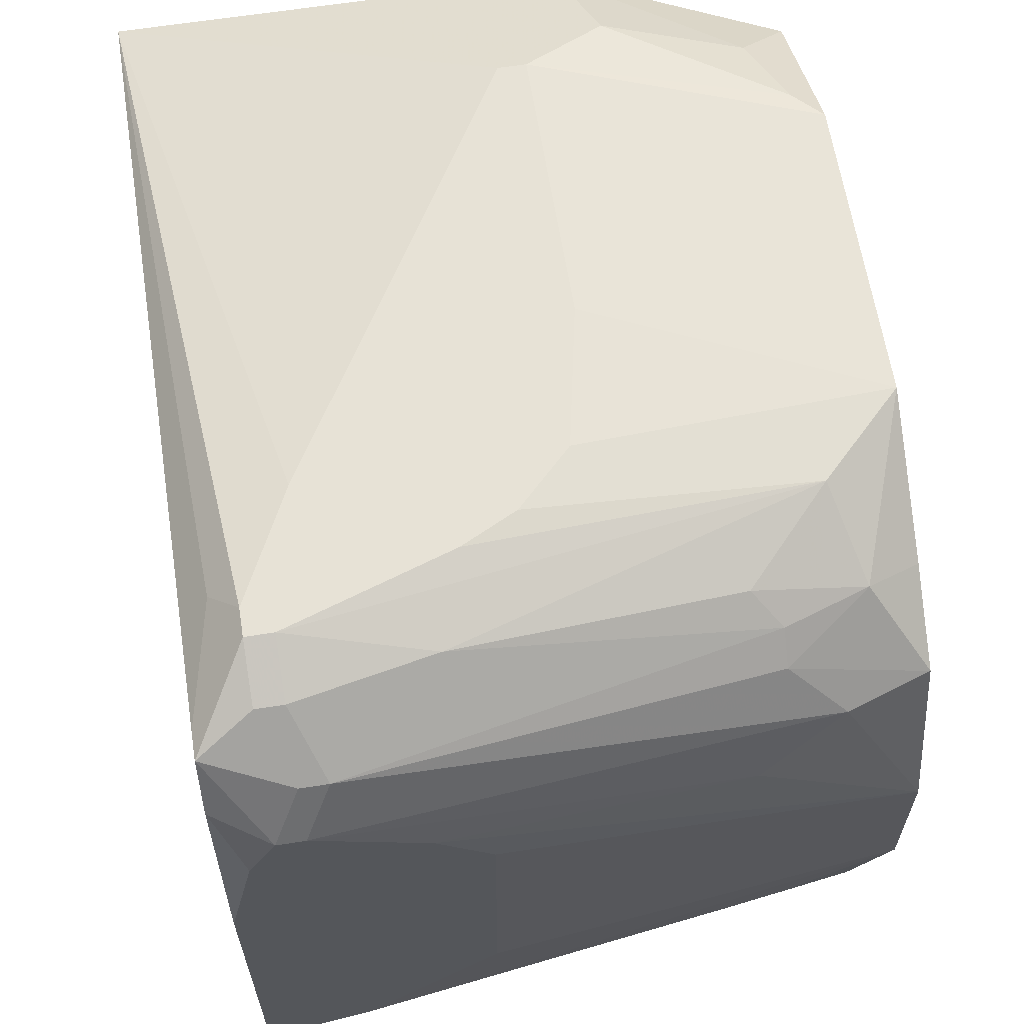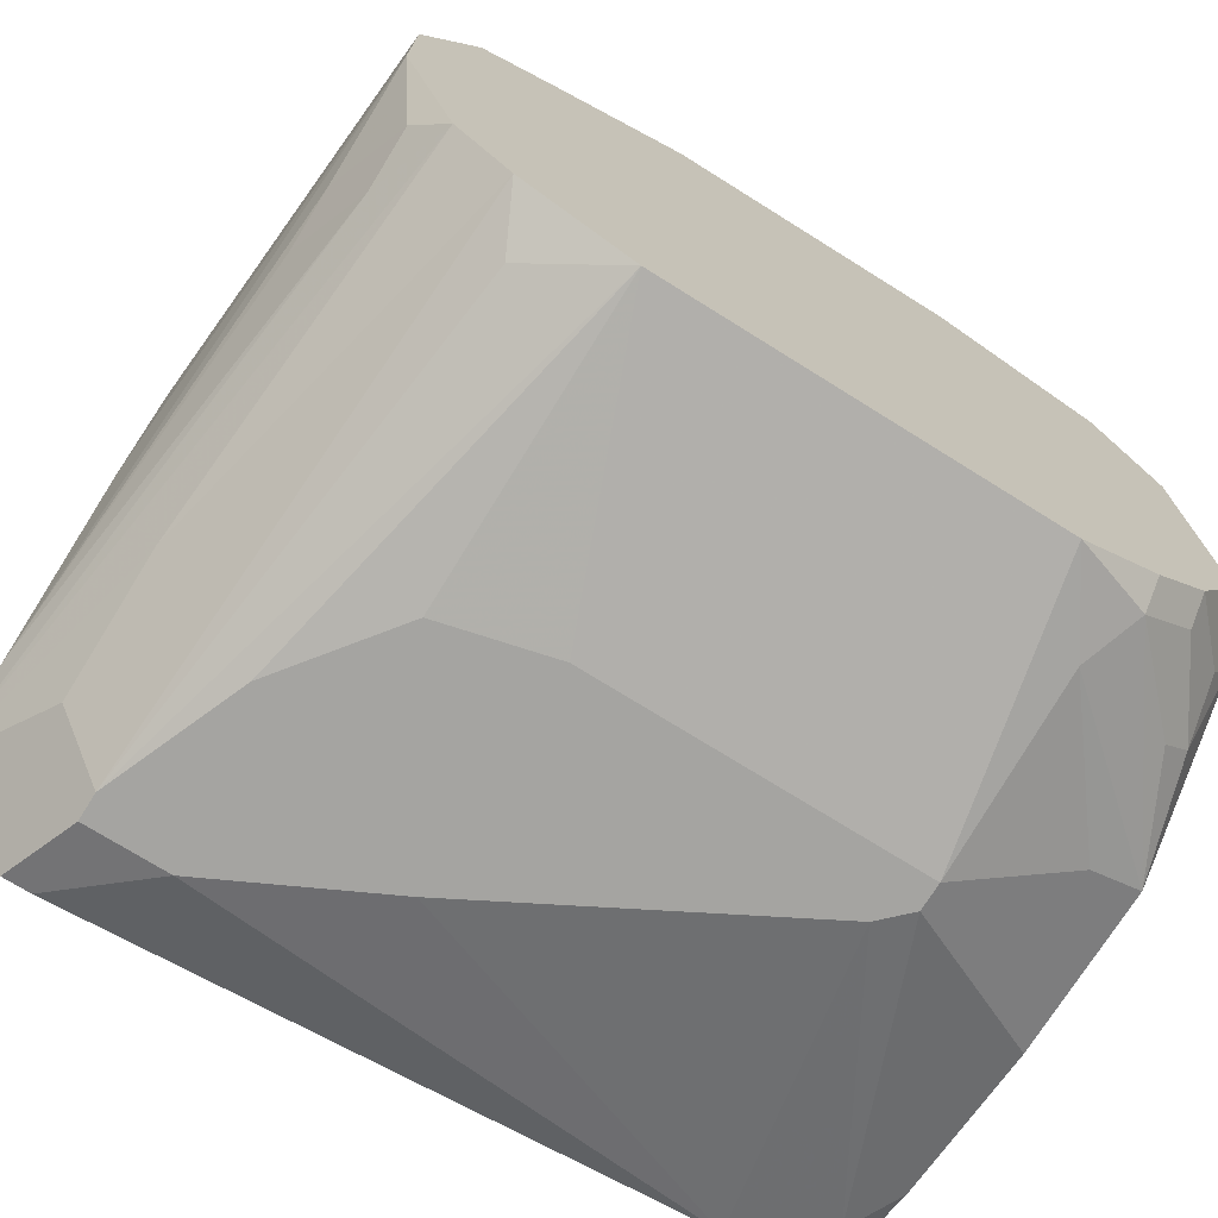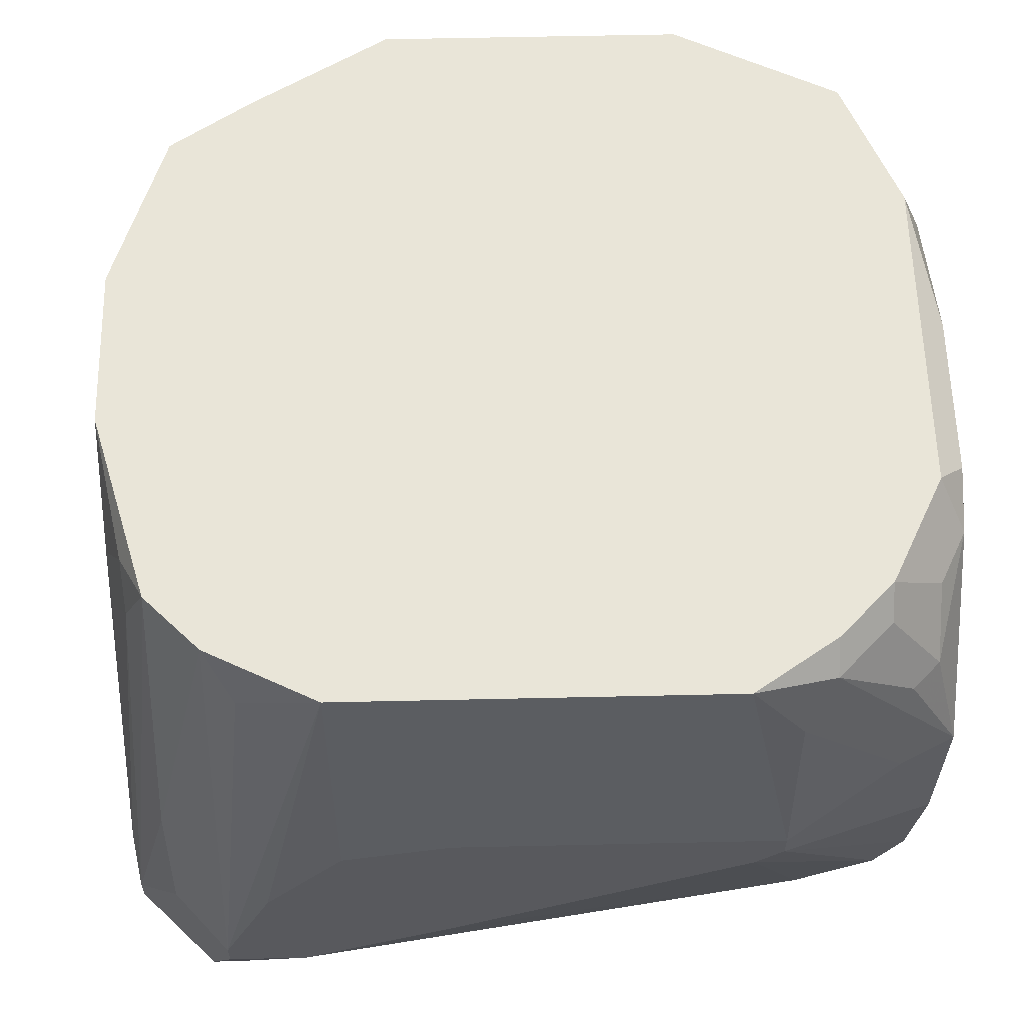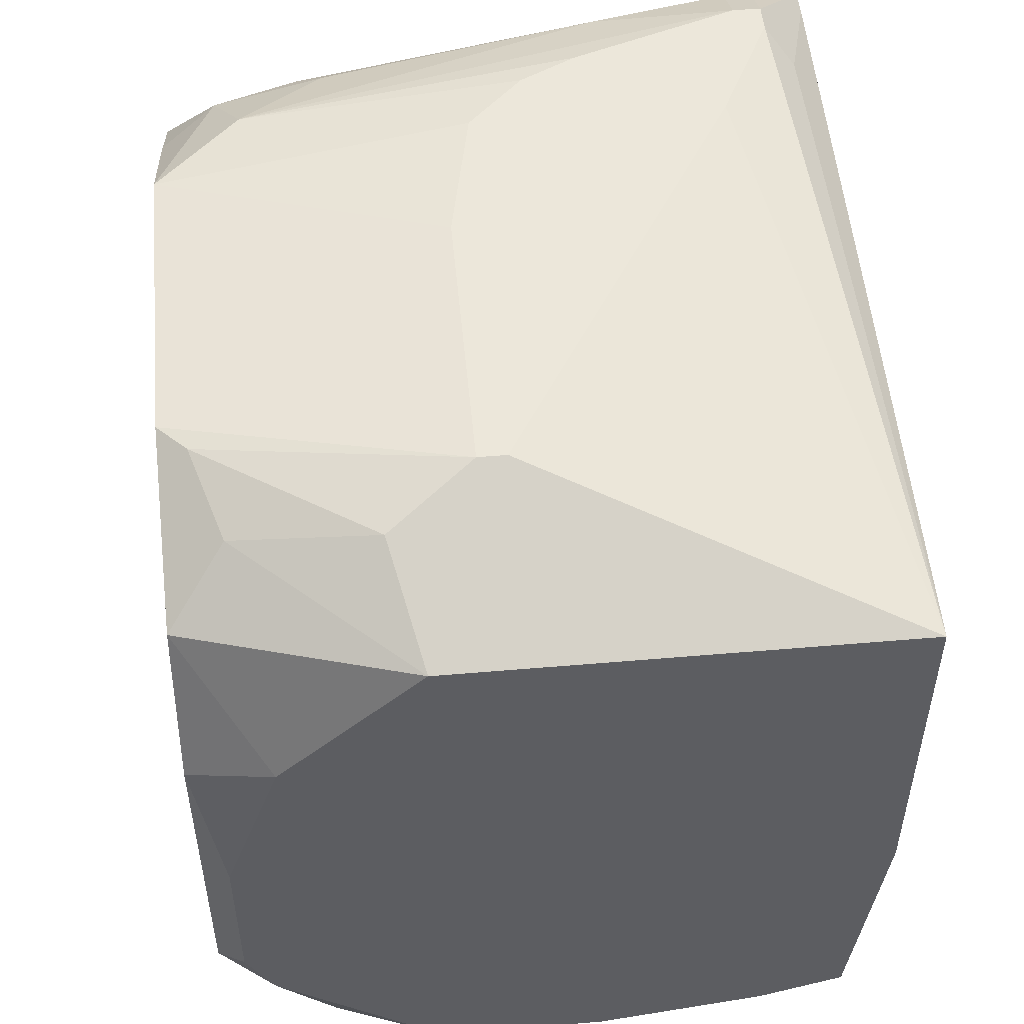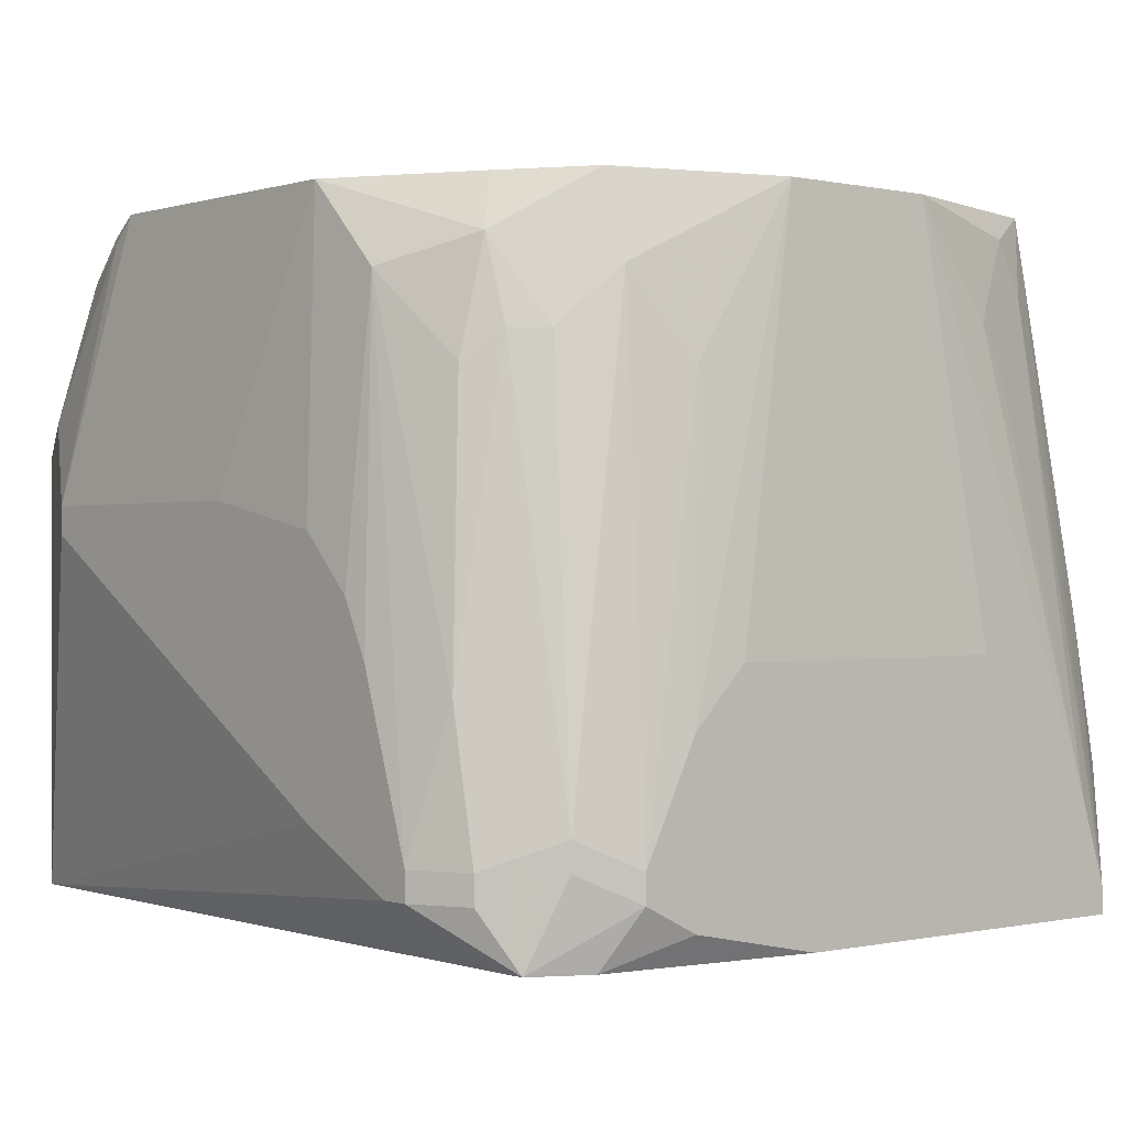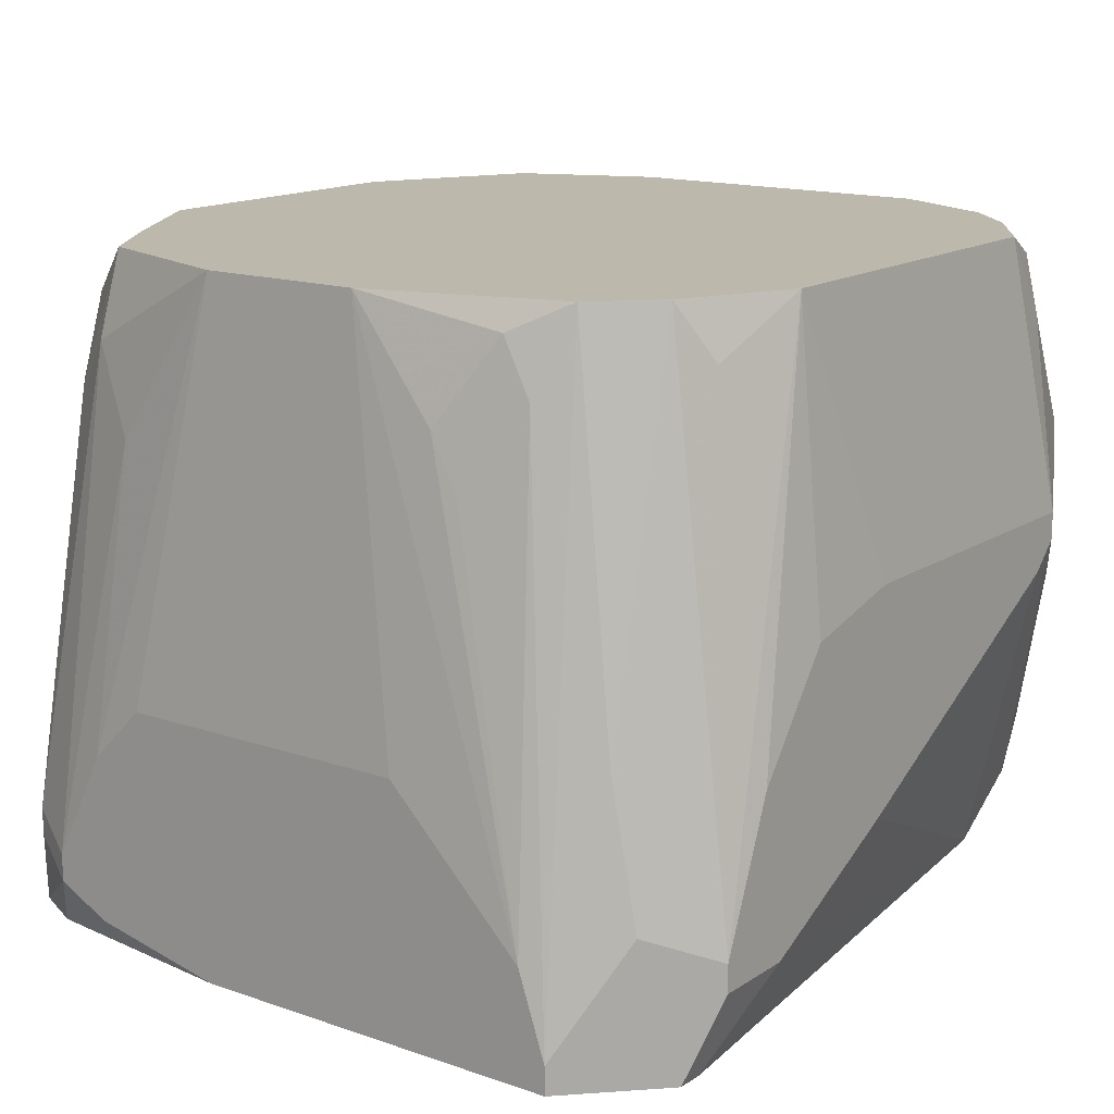
<metadata>
{"format":"obj","ext":"obj","renderer":"f3d","projection":"perspective","resolution":1024,"background":"white","views":[{"elev":63.0,"azim":-99.0,"up":"+Y"},{"elev":-73.2,"azim":-32.0,"up":"+Y"},{"elev":59.7,"azim":-1.3,"up":"+Z"},{"elev":51.8,"azim":84.7,"up":"+Y"},{"elev":-0.1,"azim":-130.3,"up":"+Z"},{"elev":14.9,"azim":-53.5,"up":"+Z"}]}
</metadata>
<code>
v -0.02905 -0.02127 -0.1677
v 0.03106 0.02332 -0.1367
v 0.03106 0.02332 -0.1677
v 0.03106 0.01363 -0.127
v -0.02905 -0.02127 -0.1658
v 0.03106 0.001993 -0.1231
v 0.03106 -0.001885 -0.1677
v 0.03106 -0.009641 -0.1231
v 0.03106 -0.01352 -0.1251
v 0.03106 -0.01934 -0.1658
v 0.03106 -0.02127 -0.16
v 0.03106 -0.02321 -0.1367
v -0.02905 -0.01934 -0.16
v 0.03106 -0.02321 -0.1483
v 0.02912 0.01169 -0.1212
v 0.02912 -0.01158 -0.1212
v 0.02912 -0.0174 -0.1251
v 0.02912 -0.02127 -0.1289
v 0.02912 -0.02127 -0.1638
v 0.02718 -0.0174 -0.1677
v -0.02905 -0.0174 -0.158
v 0.02718 -0.02321 -0.1289
v 0.02718 -0.02515 -0.1367
v 0.02524 0.02138 -0.1212
v 0.02524 -0.01934 -0.1212
v 0.02524 -0.02127 -0.1231
v 0.0233 0.0272 -0.1348
v 0.0233 -0.02127 -0.1677
v 0.02137 0.02526 -0.1251
v 0.02137 -0.02321 -0.1212
v 0.02137 -0.02515 -0.1231
v 0.01943 0.02914 -0.1406
v 0.01943 0.02914 -0.1425
v 0.01943 -0.02709 -0.127
v 0.01943 -0.02903 -0.1406
v 0.01943 -0.02903 -0.1425
v 0.01749 -0.02903 -0.1445
v 0.01555 0.0272 -0.1231
v 0.01555 -0.02709 -0.1212
v 0.01361 0.0272 -0.1212
v 3.715e-05 0.02914 -0.1406
v -0.003841 -0.02903 -0.1406
v -0.003841 -0.02903 -0.1561
v -0.007719 0.0272 -0.1212
v -0.009658 0.02914 -0.1425
v -0.009658 0.02914 -0.16
v -0.0116 -0.02709 -0.1212
v -0.0116 -0.02903 -0.1425
v -0.01354 0.02914 -0.1464
v -0.01354 0.0272 -0.127
v -0.01547 0.02914 -0.1503
v -0.01547 0.0272 -0.1658
v -0.01741 0.02138 -0.1212
v -0.01741 -0.02515 -0.1251
v -0.01741 -0.02903 -0.1503
v -0.01547 -0.02903 -0.1619
v -0.01935 0.02914 -0.1619
v -0.01935 0.02914 -0.1638
v -0.01741 0.02914 -0.1638
v -0.01935 0.02526 -0.1328
v -0.01935 0.02332 -0.1251
v -0.01935 -0.02321 -0.1212
v -0.02129 0.0272 -0.1522
v -0.02129 0.02332 -0.1309
v -0.02129 -0.02903 -0.16
v -0.02129 -0.02903 -0.1619
v -0.02323 0.0272 -0.1619
v -0.02323 0.0272 -0.1638
v -0.02323 0.02138 -0.1309
v -0.02323 0.0175 -0.1212
v -0.02323 -0.01934 -0.1212
v -0.02129 -0.02709 -0.1677
v -0.02323 -0.02709 -0.1677
v -0.02517 0.02526 -0.1658
v -0.02517 0.02526 -0.1677
v -0.02323 0.02526 -0.1677
v -0.02905 -0.009641 -0.1503
v -0.02517 0.0175 -0.127
v -0.02517 0.01557 -0.1251
v -0.02517 -0.01546 -0.1231
v -0.02517 -0.0174 -0.127
v -0.02517 -0.02321 -0.1483
v -0.02517 -0.02515 -0.158
v -0.02711 0.02332 -0.16
v -0.02711 0.02332 -0.1619
v -0.02711 0.02138 -0.1677
v -0.02711 0.01363 -0.1328
v -0.02711 0.005871 -0.1212
v -0.02711 -0.005763 -0.1212
v -0.02711 -0.01158 -0.1289
v -0.02711 -0.01352 -0.1328
v -0.02905 0.01944 -0.1619
v -0.02905 0.01944 -0.1638
v -0.02905 0.01557 -0.1541
v -0.02905 0.01557 -0.1658
v -0.02905 0.01169 -0.1503
v -0.02905 0.005871 -0.1677
f 73 66 83
f 73 83 1
f 20 7 10
f 20 10 28
f 19 28 10
f 82 83 62
f 82 62 71
f 46 33 3
f 46 3 59
f 52 59 3
f 58 59 52
f 58 52 75
f 72 56 66
f 72 66 73
f 72 28 56
f 11 19 10
f 8 16 9
f 64 69 61
f 54 47 62
f 15 16 8
f 15 8 6
f 44 50 61
f 44 61 53
f 49 51 50
f 49 50 44
f 49 44 45
f 76 52 3
f 76 75 52
f 57 63 50
f 57 50 51
f 23 12 34
f 31 39 34
f 31 34 12
f 18 12 9
f 60 64 61
f 60 61 50
f 60 50 63
f 60 63 64
f 84 69 64
f 84 64 63
f 65 54 62
f 65 62 83
f 65 83 66
f 65 47 54
f 4 15 6
f 4 6 8
f 4 8 9
f 4 9 12
f 4 12 14
f 4 14 11
f 4 11 10
f 4 10 7
f 4 7 3
f 4 3 2
f 4 2 24
f 4 24 15
f 67 74 84
f 67 84 63
f 67 63 57
f 43 56 28
f 37 43 28
f 37 28 19
f 30 31 25
f 30 39 31
f 26 18 25
f 26 25 31
f 26 31 18
f 22 18 31
f 22 31 12
f 22 12 18
f 17 18 9
f 17 9 16
f 17 16 25
f 17 25 18
f 70 53 61
f 70 61 69
f 89 71 62
f 89 62 47
f 89 47 39
f 89 39 30
f 89 30 25
f 89 25 16
f 89 16 15
f 89 15 24
f 89 24 40
f 89 40 44
f 89 44 53
f 89 53 70
f 89 70 88
f 55 48 47
f 55 47 65
f 32 27 2
f 32 2 3
f 32 3 33
f 29 40 24
f 29 24 2
f 29 2 27
f 41 44 40
f 41 40 32
f 41 32 33
f 41 33 46
f 41 46 59
f 41 59 58
f 41 58 57
f 41 57 51
f 41 51 49
f 41 49 45
f 41 45 44
f 68 67 57
f 68 57 58
f 68 58 75
f 68 75 74
f 68 74 67
f 42 47 48
f 5 1 83
f 5 83 82
f 5 82 71
f 5 71 81
f 80 81 71
f 80 71 89
f 38 29 27
f 38 27 32
f 38 32 40
f 38 40 29
f 85 84 74
f 85 74 75
f 85 75 93
f 86 97 95
f 86 95 93
f 86 93 75
f 86 75 76
f 86 76 3
f 86 3 7
f 86 7 20
f 86 20 28
f 86 28 72
f 86 72 73
f 86 73 1
f 86 1 97
f 36 37 19
f 36 19 11
f 36 11 14
f 77 21 89
f 77 89 88
f 77 88 96
f 90 91 81
f 90 81 80
f 90 80 89
f 92 84 85
f 92 85 93
f 79 88 70
f 35 36 14
f 35 14 12
f 35 12 23
f 35 23 34
f 35 34 39
f 35 39 47
f 35 47 42
f 35 42 48
f 35 48 55
f 35 55 65
f 35 65 66
f 35 66 56
f 35 56 43
f 35 43 37
f 35 37 36
f 13 90 89
f 13 89 21
f 13 5 81
f 13 81 91
f 13 91 90
f 94 92 93
f 94 93 95
f 94 95 97
f 94 97 1
f 94 1 5
f 94 5 13
f 94 13 21
f 94 21 77
f 94 77 96
f 94 96 88
f 94 88 87
f 94 87 92
f 78 79 70
f 78 70 69
f 78 69 84
f 78 84 92
f 78 92 87
f 78 87 88
f 78 88 79

</code>
